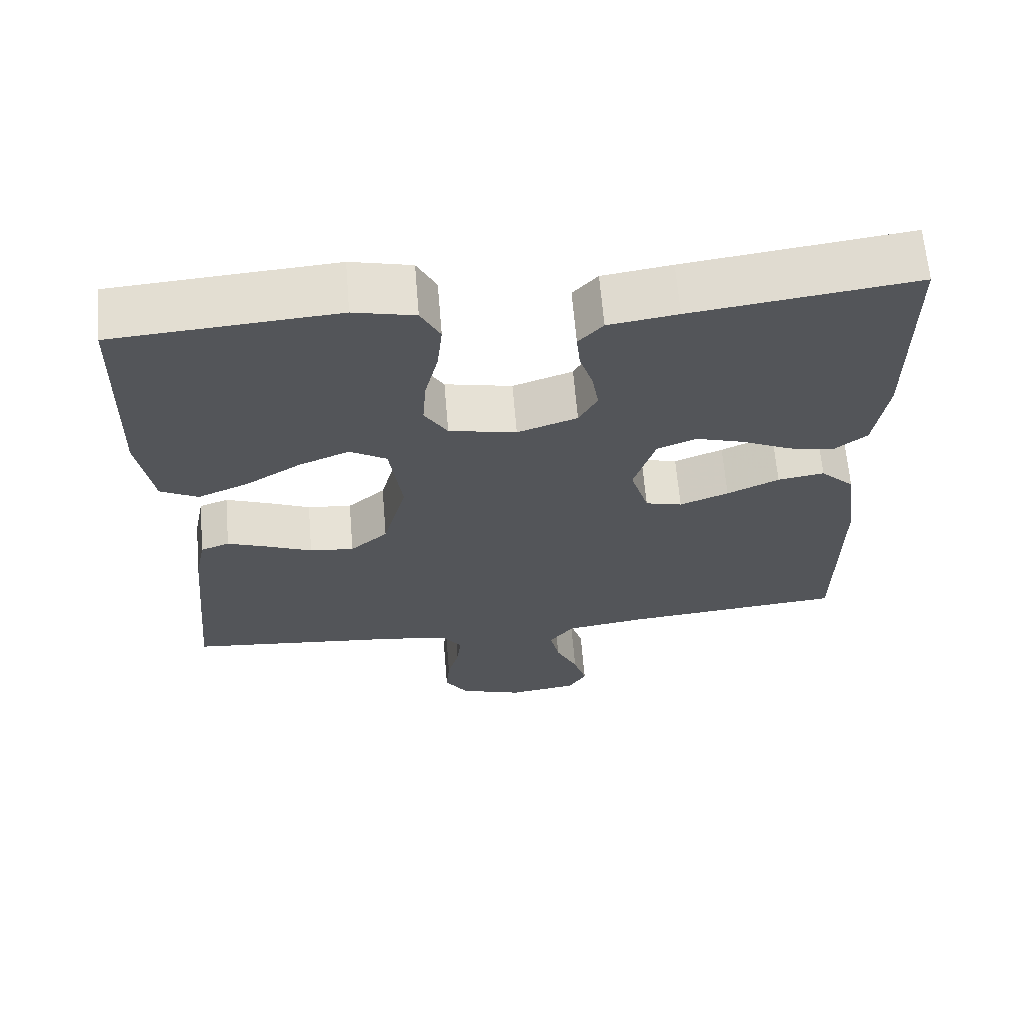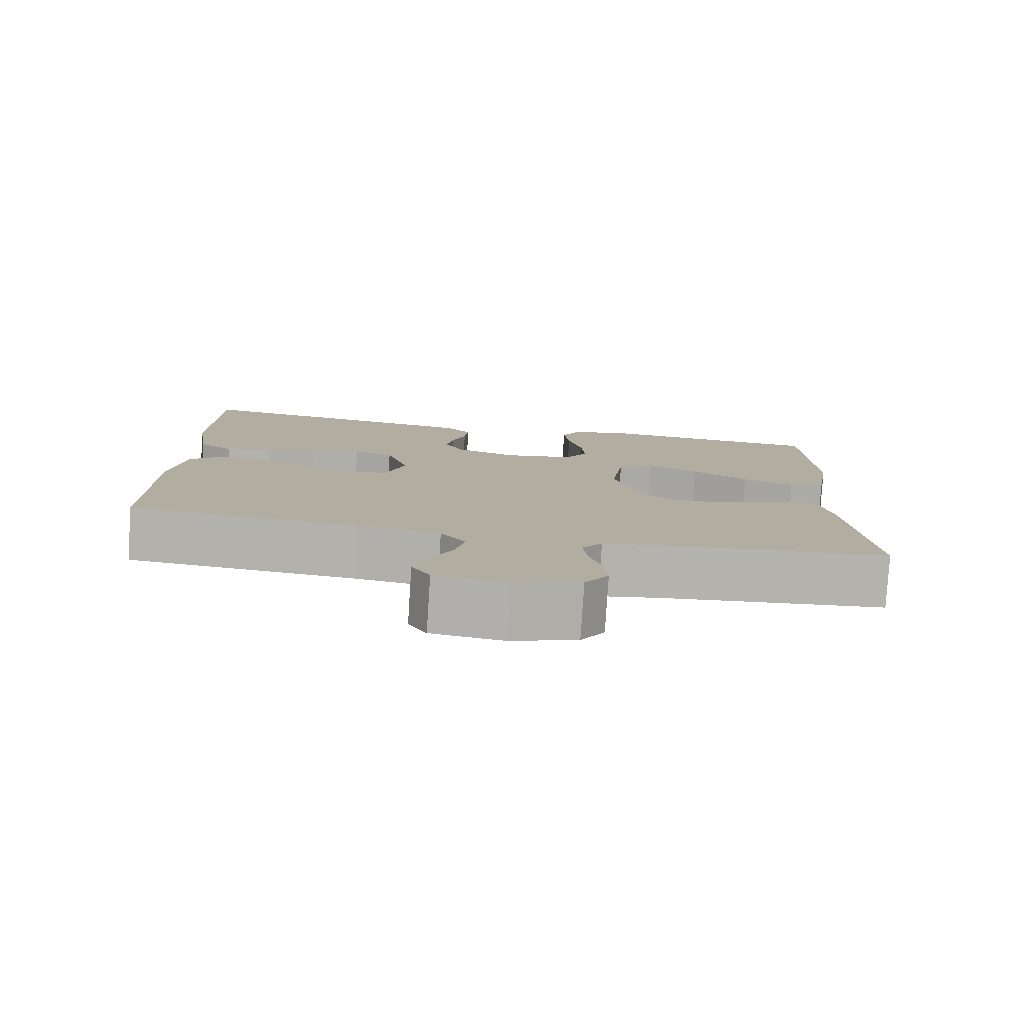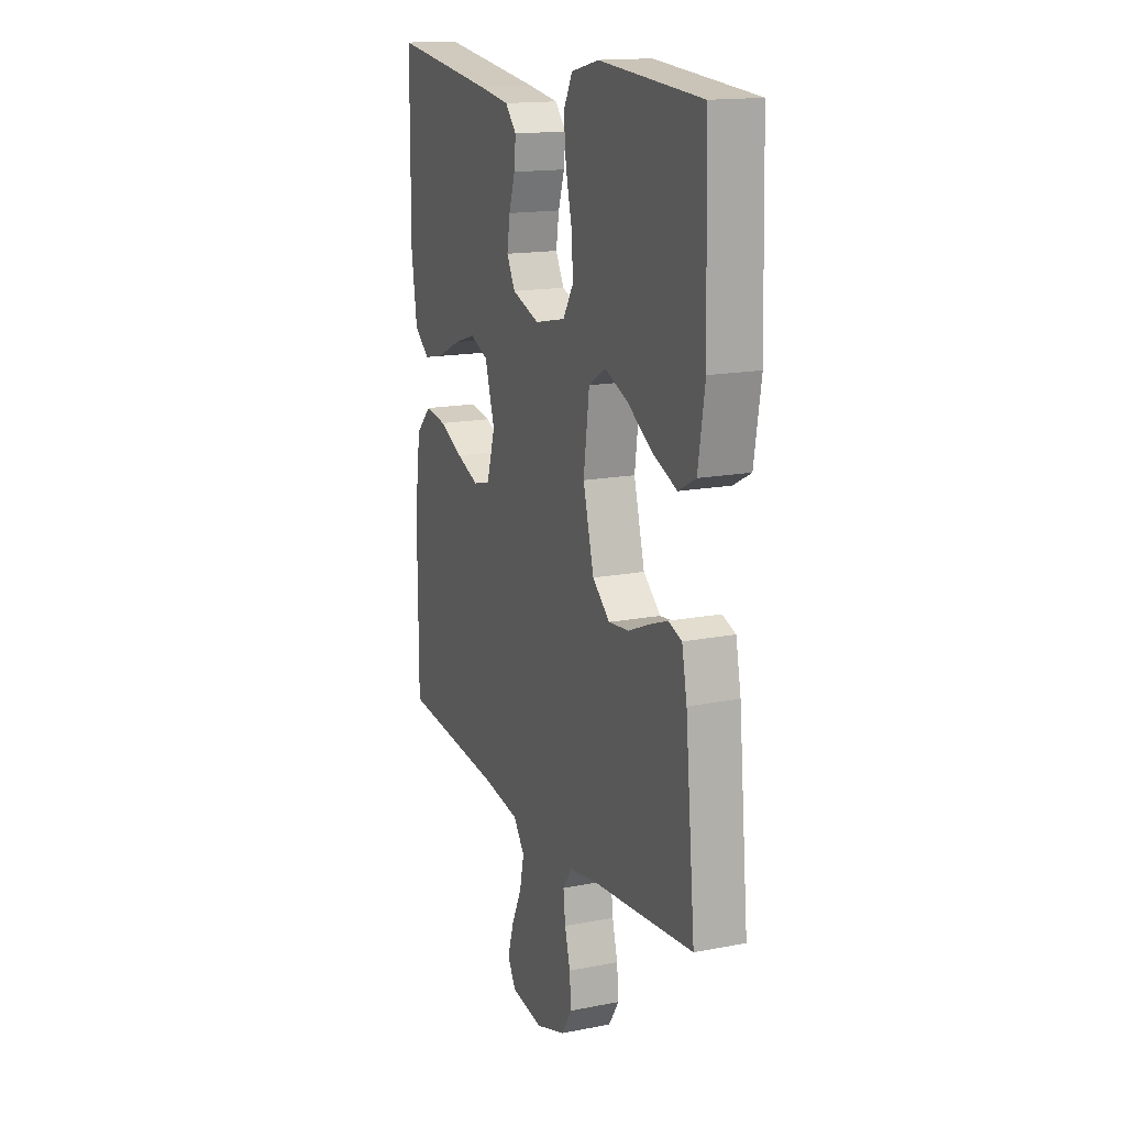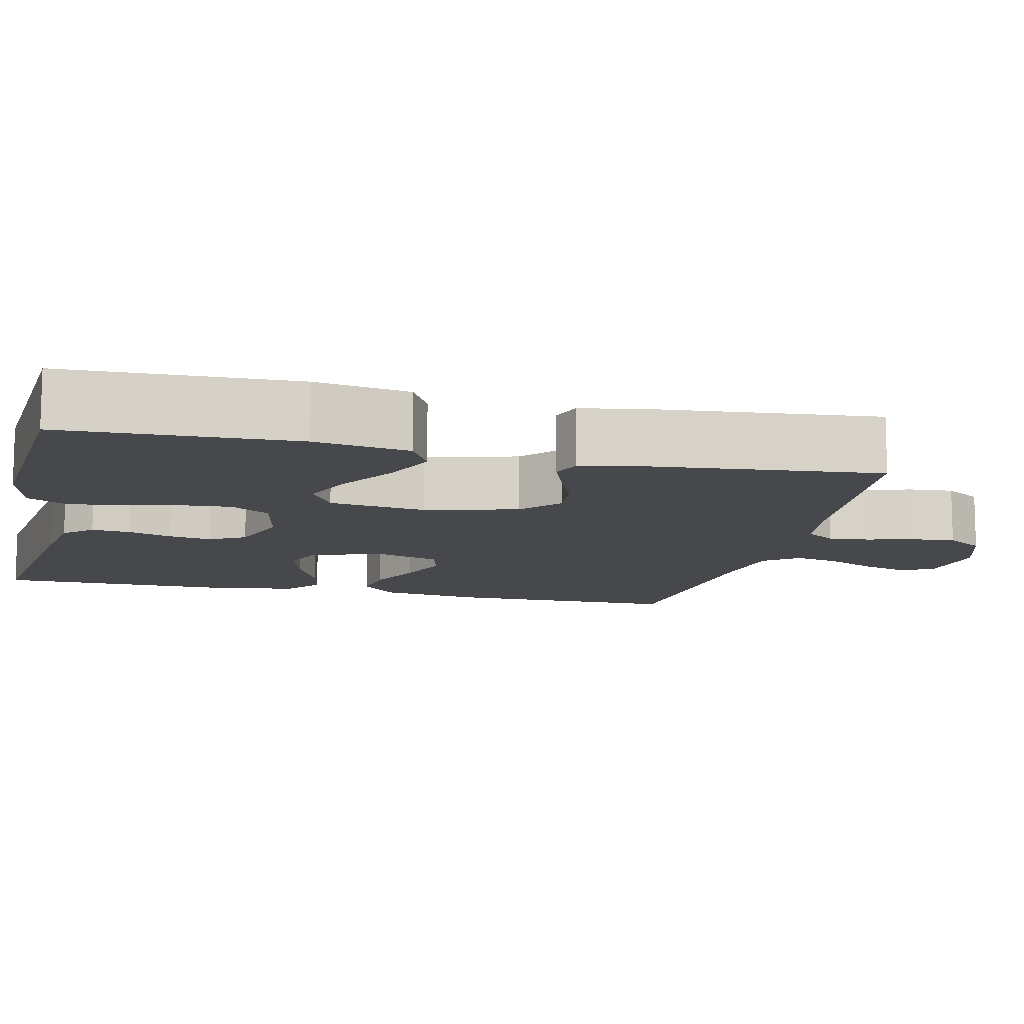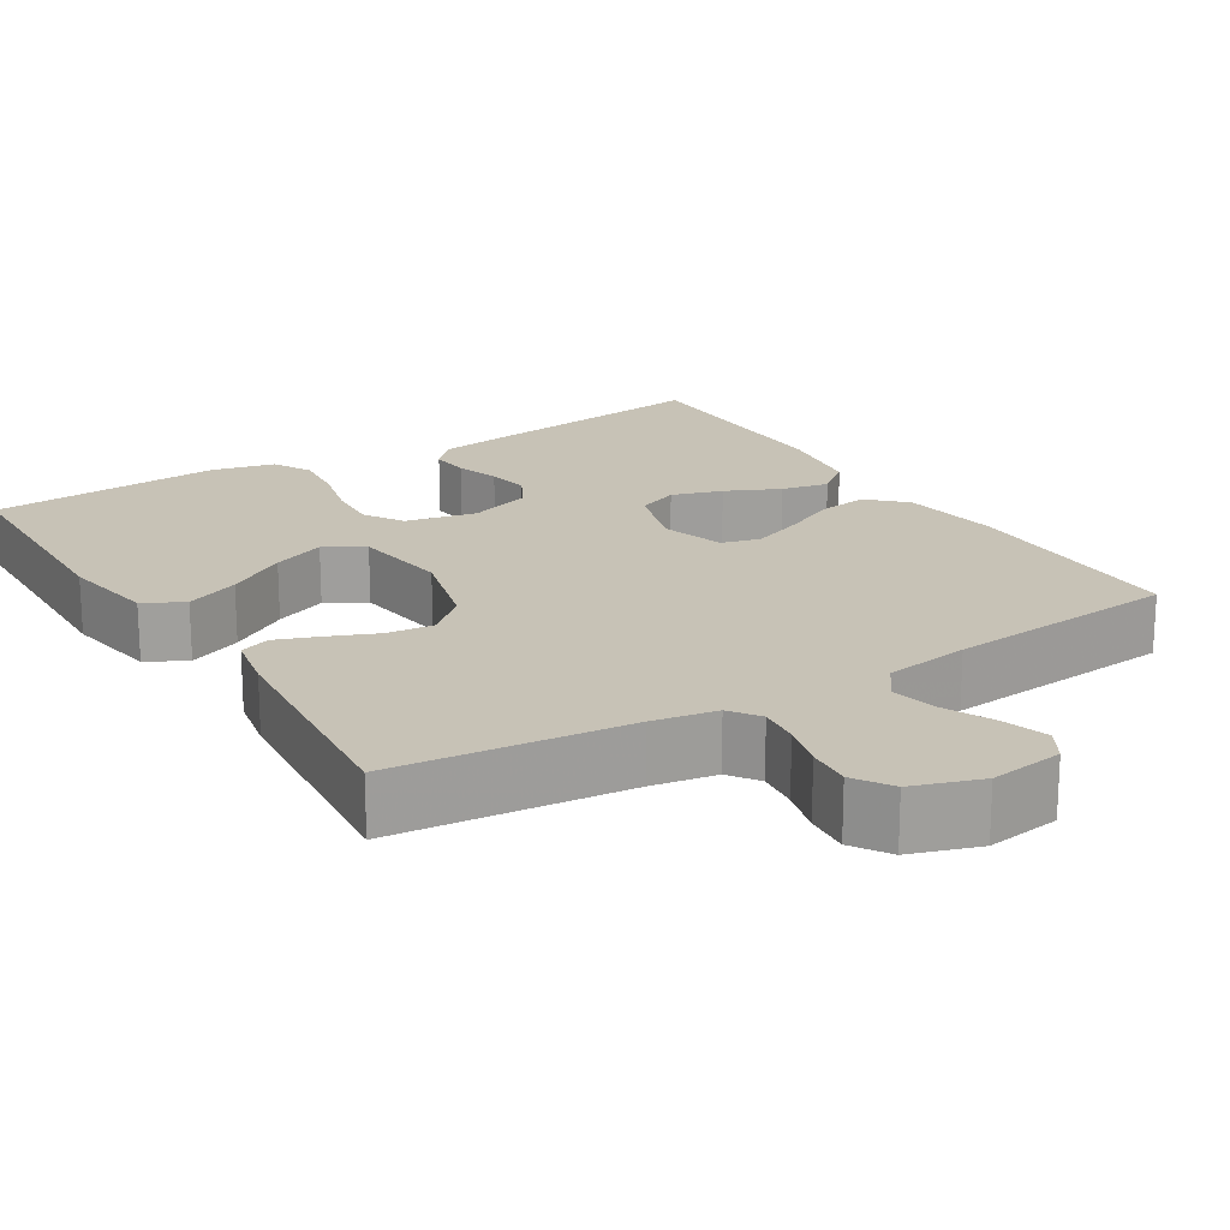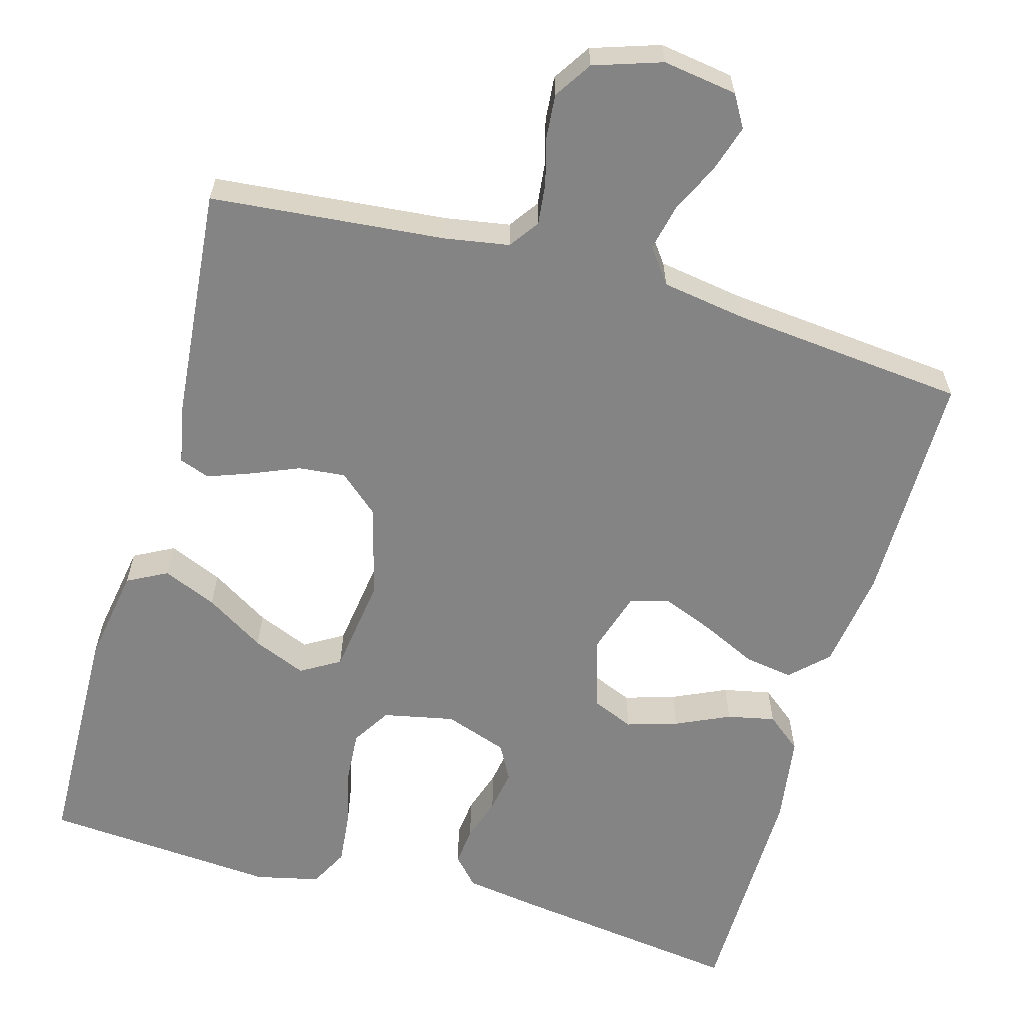
<metadata>
{"format":"obj","ext":"obj","renderer":"f3d","projection":"perspective","resolution":1024,"background":"white","views":[{"elev":65.2,"azim":175.2,"up":"+Z"},{"elev":-80.0,"azim":-3.7,"up":"+Z"},{"elev":15.8,"azim":67.8,"up":"+Z"},{"elev":-11.5,"azim":76.9,"up":"+Y"},{"elev":19.2,"azim":148.2,"up":"+Y"},{"elev":-61.5,"azim":164.1,"up":"+Y"}]}
</metadata>
<code>
v 0.5 0.07 0.5
v 0.509 0.07 0.2
v 0.489 0.07 0.078
v 0.438 0.07 0.051
v 0.369 0.07 0.08
v 0.293 0.07 0.127
v 0.225 0.07 0.155
v 0.175 0.07 0.125
v 0.158 0.07 0
v 0.19 0.07 -0.119
v 0.241 0.07 -0.163
v 0.301 0.07 -0.157
v 0.363 0.07 -0.131
v 0.417 0.07 -0.111
v 0.456 0.07 -0.125
v 0.471 0.07 -0.2
v 0.5 0.07 -0.5
v 0.2 0.07 -0.529
v 0.118 0.07 -0.543
v 0.091 0.07 -0.581
v 0.097 0.07 -0.634
v 0.113 0.07 -0.693
v 0.118 0.07 -0.75
v 0.087 0.07 -0.798
v 0 0.07 -0.827
v -0.095 0.07 -0.813
v -0.119 0.07 -0.772
v -0.101 0.07 -0.713
v -0.071 0.07 -0.649
v -0.058 0.07 -0.59
v -0.091 0.07 -0.546
v -0.2 0.07 -0.529
v -0.5 0.07 -0.5
v -0.501 0.07 -0.2
v -0.483 0.07 -0.071
v -0.437 0.07 -0.026
v -0.374 0.07 -0.036
v -0.304 0.07 -0.069
v -0.238 0.07 -0.095
v -0.188 0.07 -0.082
v -0.163 0.07 0
v -0.192 0.07 0.093
v -0.245 0.07 0.115
v -0.31 0.07 0.095
v -0.379 0.07 0.063
v -0.44 0.07 0.05
v -0.485 0.07 0.086
v -0.502 0.07 0.2
v -0.5 0.07 0.5
v -0.2 0.07 0.46
v -0.107 0.07 0.446
v -0.074 0.07 0.41
v -0.079 0.07 0.36
v -0.097 0.07 0.304
v -0.106 0.07 0.249
v -0.081 0.07 0.203
v 0 0.07 0.175
v 0.091 0.07 0.194
v 0.122 0.07 0.244
v 0.117 0.07 0.312
v 0.099 0.07 0.386
v 0.092 0.07 0.453
v 0.118 0.07 0.503
v 0.2 0.07 0.522
v 0.5 0 0.5
v 0.509 0 0.2
v 0.489 0 0.078
v 0.438 0 0.051
v 0.369 0 0.08
v 0.293 0 0.127
v 0.225 0 0.155
v 0.175 0 0.125
v 0.158 0 0
v 0.19 0 -0.119
v 0.241 0 -0.163
v 0.301 0 -0.157
v 0.363 0 -0.131
v 0.417 0 -0.111
v 0.456 0 -0.125
v 0.471 0 -0.2
v 0.5 0 -0.5
v 0.2 0 -0.529
v 0.118 0 -0.543
v 0.091 0 -0.581
v 0.097 0 -0.634
v 0.113 0 -0.693
v 0.118 0 -0.75
v 0.087 0 -0.798
v 0 0 -0.827
v -0.095 0 -0.813
v -0.119 0 -0.772
v -0.101 0 -0.713
v -0.071 0 -0.649
v -0.058 0 -0.59
v -0.091 0 -0.546
v -0.2 0 -0.529
v -0.5 0 -0.5
v -0.501 0 -0.2
v -0.483 0 -0.071
v -0.437 0 -0.026
v -0.374 0 -0.036
v -0.304 0 -0.069
v -0.238 0 -0.095
v -0.188 0 -0.082
v -0.163 0 0
v -0.192 0 0.093
v -0.245 0 0.115
v -0.31 0 0.095
v -0.379 0 0.063
v -0.44 0 0.05
v -0.485 0 0.086
v -0.502 0 0.2
v -0.5 0 0.5
v -0.2 0 0.46
v -0.107 0 0.446
v -0.074 0 0.41
v -0.079 0 0.36
v -0.097 0 0.304
v -0.106 0 0.249
v -0.081 0 0.203
v 0 0 0.175
v 0.091 0 0.194
v 0.122 0 0.244
v 0.117 0 0.312
v 0.099 0 0.386
v 0.092 0 0.453
v 0.118 0 0.503
v 0.2 0 0.522
f 4 5 6
f 3 4 6
f 2 3 6
f 1 2 6
f 64 1 6
f 63 64 6
f 62 63 6
f 61 62 6
f 60 61 6
f 59 60 6 7
f 58 59 7 8
f 57 58 8 9
f 56 57 9 10
f 52 53 54
f 51 52 54
f 50 51 54
f 49 50 54
f 48 49 54
f 47 48 54
f 46 47 54
f 45 46 54
f 44 45 54
f 43 44 54 55
f 42 43 55 56
f 36 37 38
f 35 36 38
f 34 35 38
f 33 34 38
f 32 33 38
f 31 32 38 39
f 30 31 39 40
f 27 28 29
f 26 27 29
f 25 26 29
f 24 25 29
f 23 24 29
f 22 23 29
f 21 22 29
f 20 21 29 30
f 30 40 41
f 20 30 41
f 19 20 41
f 16 17 18
f 15 16 18
f 14 15 18
f 13 14 18
f 12 13 18
f 11 12 18 19
f 42 56 10
f 41 42 10
f 19 41 10
f 10 11 19
f 70 69 68
f 70 68 67
f 70 67 66
f 70 66 65
f 70 65 128
f 70 128 127
f 70 127 126
f 70 126 125
f 70 125 124
f 71 70 124 123
f 72 71 123 122
f 73 72 122 121
f 74 73 121 120
f 118 117 116
f 118 116 115
f 118 115 114
f 118 114 113
f 118 113 112
f 118 112 111
f 118 111 110
f 118 110 109
f 118 109 108
f 119 118 108 107
f 120 119 107 106
f 102 101 100
f 102 100 99
f 102 99 98
f 102 98 97
f 102 97 96
f 103 102 96 95
f 104 103 95 94
f 93 92 91
f 93 91 90
f 93 90 89
f 93 89 88
f 93 88 87
f 93 87 86
f 93 86 85
f 94 93 85 84
f 105 104 94
f 105 94 84
f 105 84 83
f 82 81 80
f 82 80 79
f 82 79 78
f 82 78 77
f 82 77 76
f 83 82 76 75
f 74 120 106
f 74 106 105
f 74 105 83
f 83 75 74
f 1 65 66 2
f 2 66 67 3
f 3 67 68 4
f 4 68 69 5
f 5 69 70 6
f 6 70 71 7
f 7 71 72 8
f 8 72 73 9
f 9 73 74 10
f 10 74 75 11
f 11 75 76 12
f 12 76 77 13
f 13 77 78 14
f 14 78 79 15
f 15 79 80 16
f 16 80 81 17
f 17 81 82 18
f 18 82 83 19
f 19 83 84 20
f 20 84 85 21
f 21 85 86 22
f 22 86 87 23
f 23 87 88 24
f 24 88 89 25
f 25 89 90 26
f 26 90 91 27
f 27 91 92 28
f 28 92 93 29
f 29 93 94 30
f 30 94 95 31
f 31 95 96 32
f 32 96 97 33
f 33 97 98 34
f 34 98 99 35
f 35 99 100 36
f 36 100 101 37
f 37 101 102 38
f 38 102 103 39
f 39 103 104 40
f 40 104 105 41
f 41 105 106 42
f 42 106 107 43
f 43 107 108 44
f 44 108 109 45
f 45 109 110 46
f 46 110 111 47
f 47 111 112 48
f 48 112 113 49
f 49 113 114 50
f 50 114 115 51
f 51 115 116 52
f 52 116 117 53
f 53 117 118 54
f 54 118 119 55
f 55 119 120 56
f 56 120 121 57
f 57 121 122 58
f 58 122 123 59
f 59 123 124 60
f 60 124 125 61
f 61 125 126 62
f 62 126 127 63
f 63 127 128 64
f 64 128 65 1

</code>
